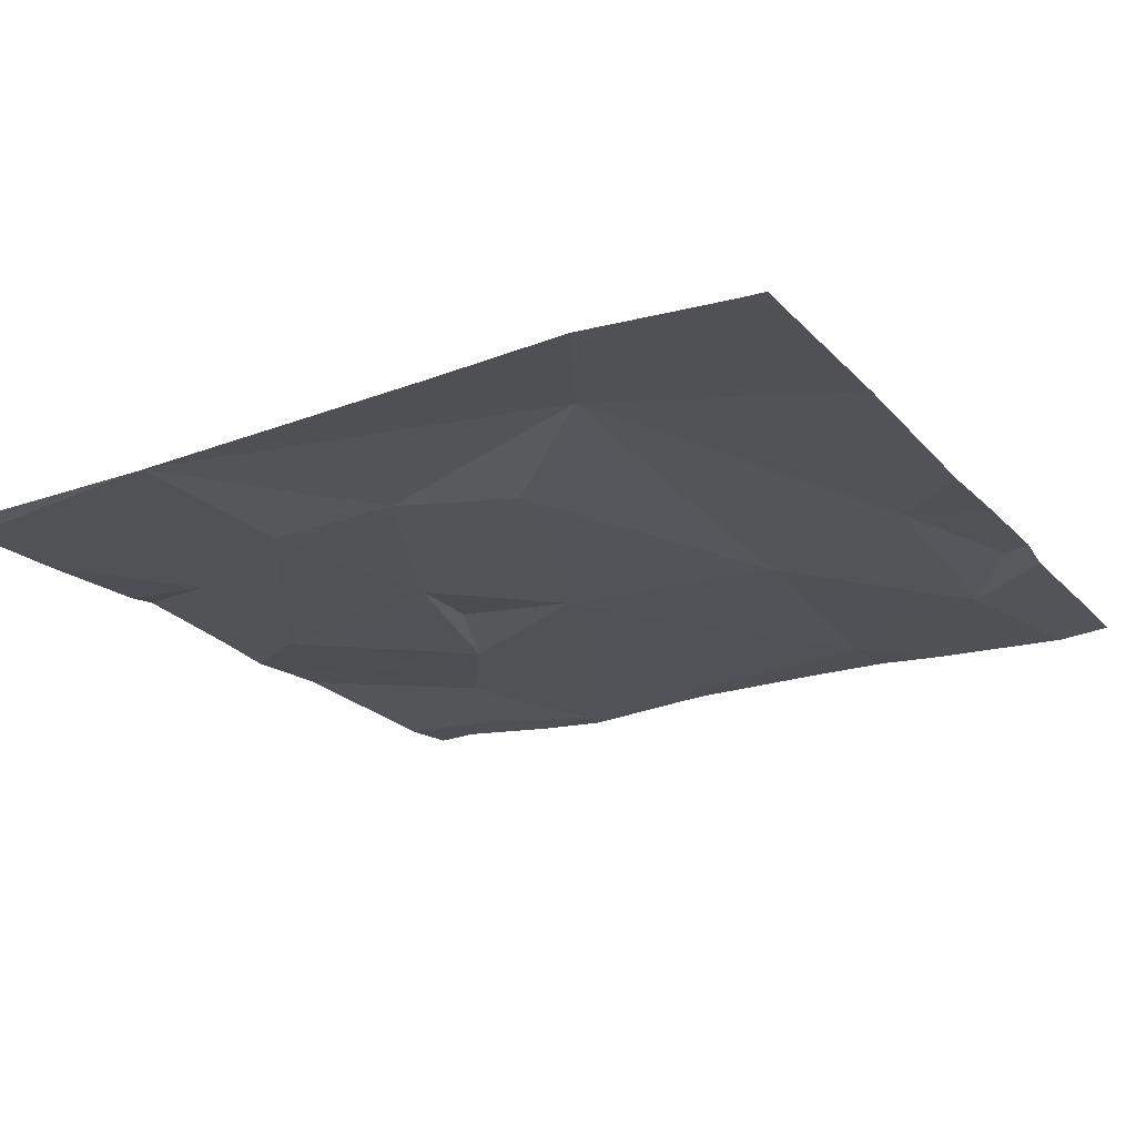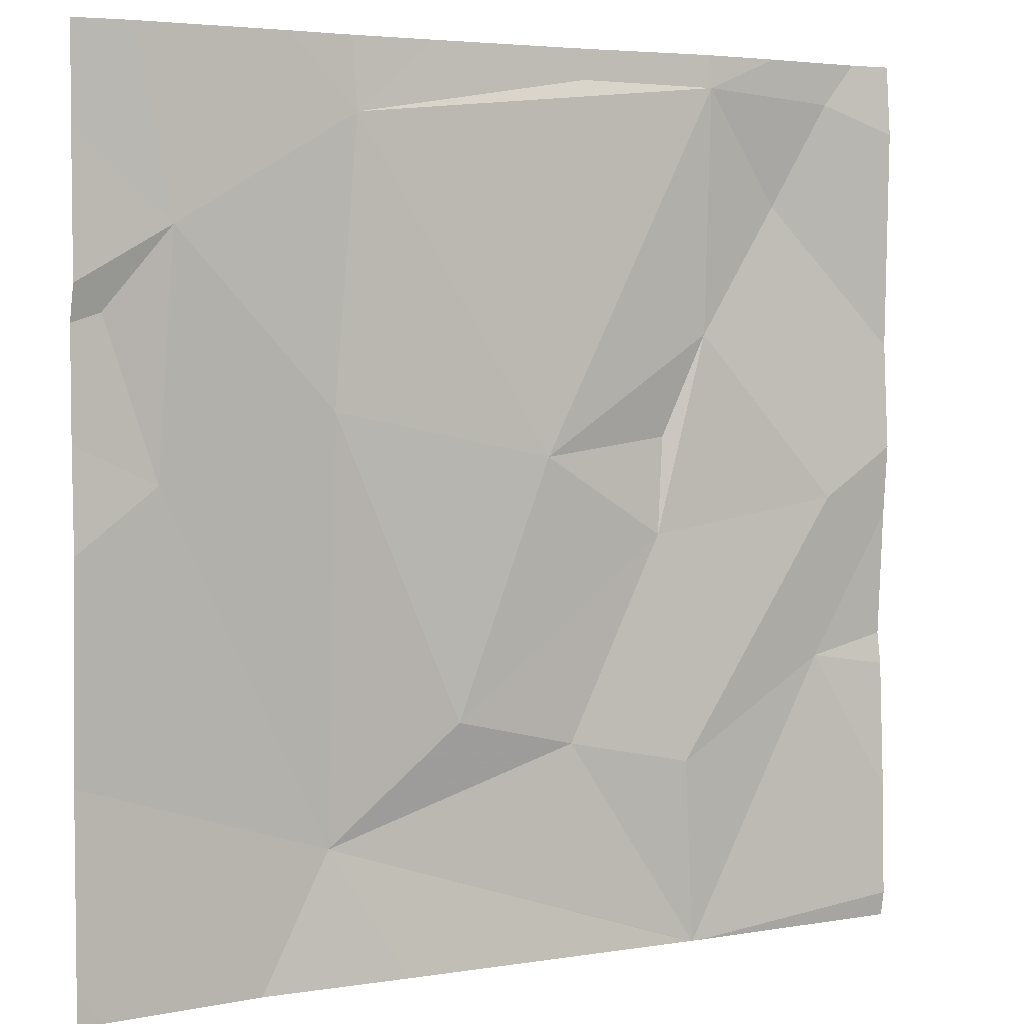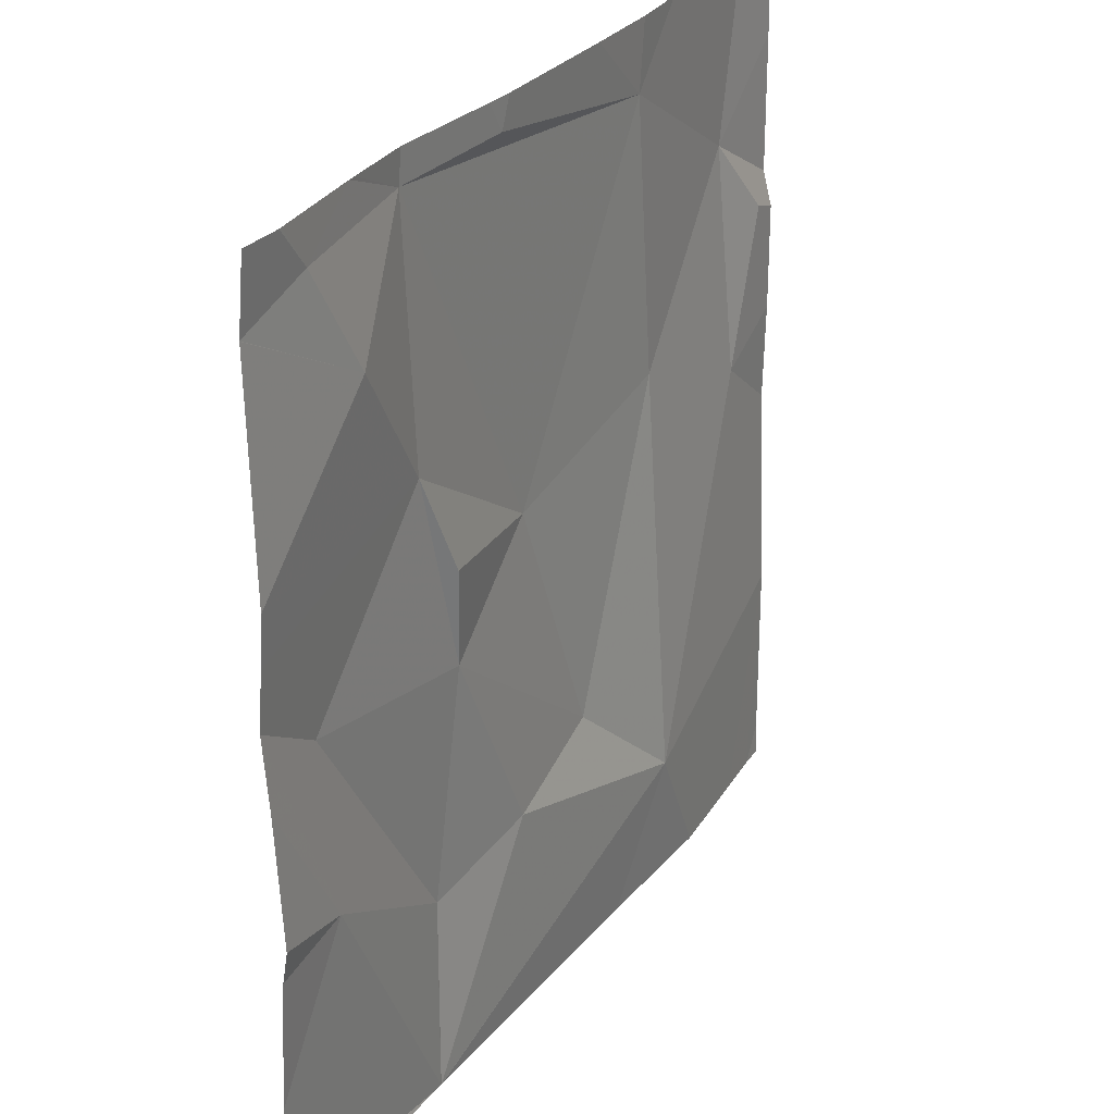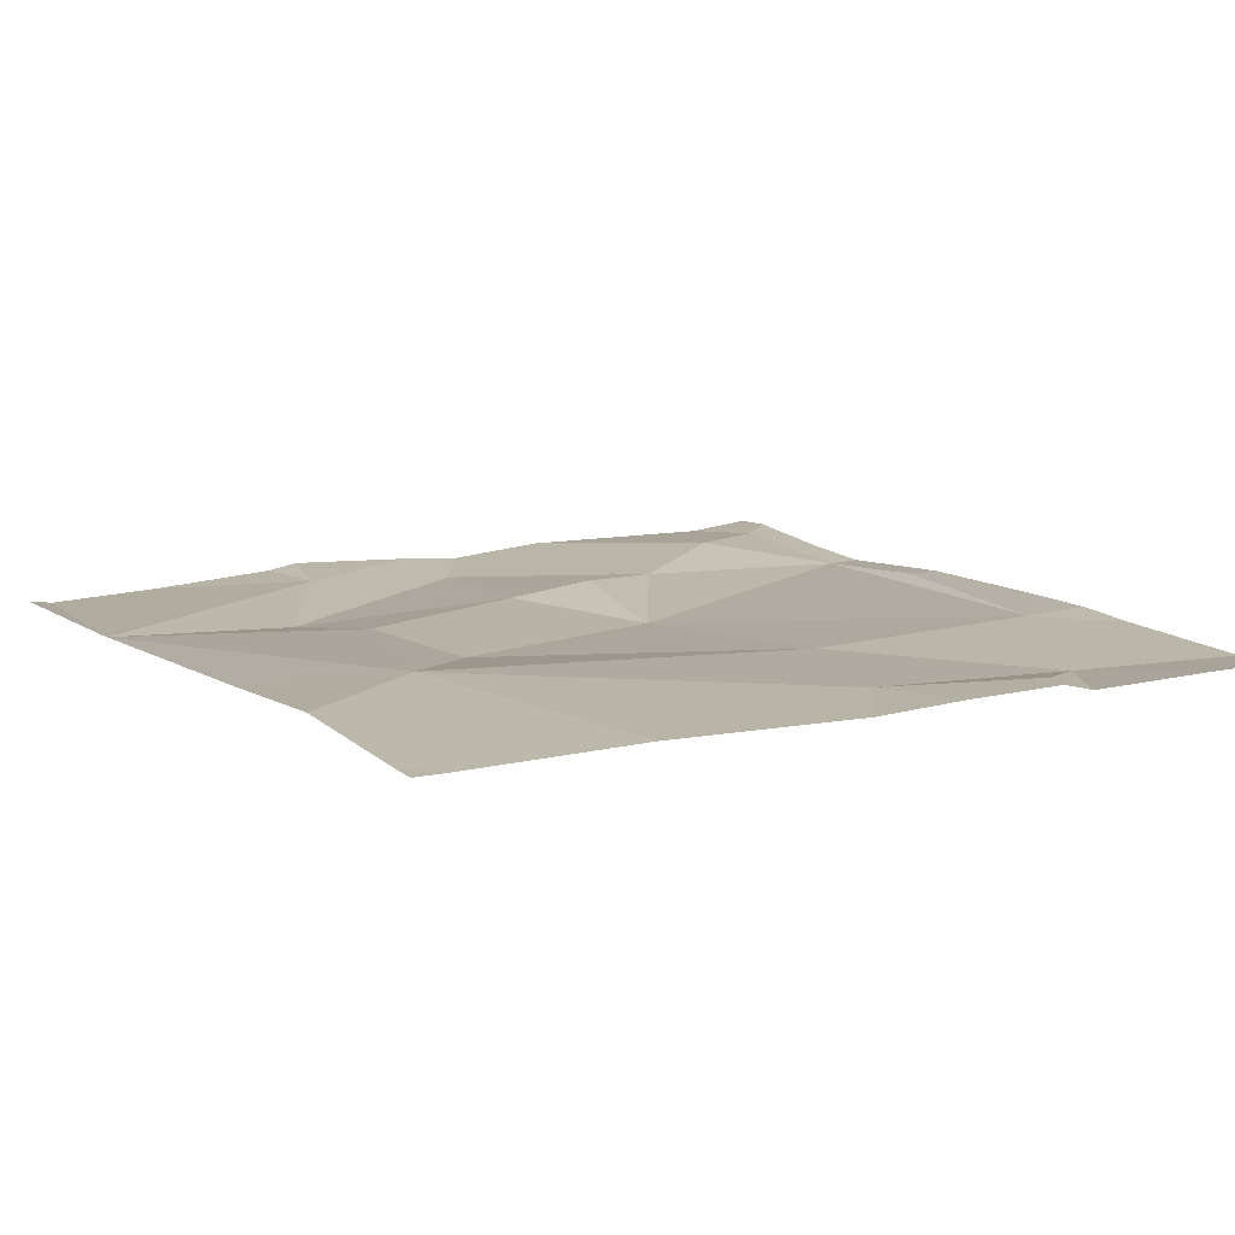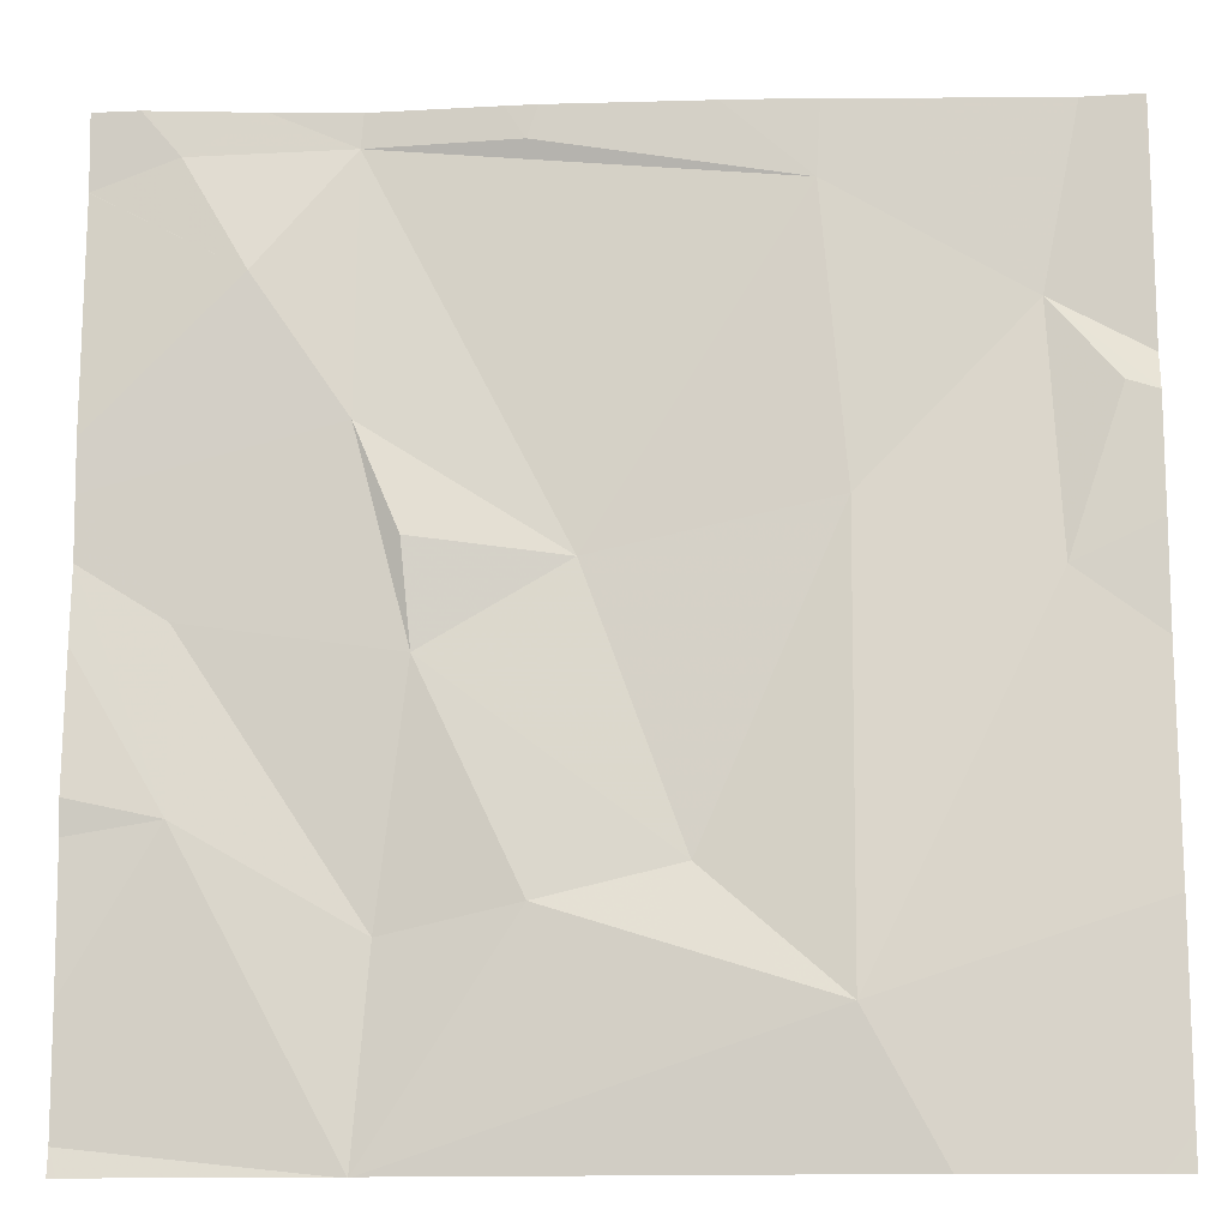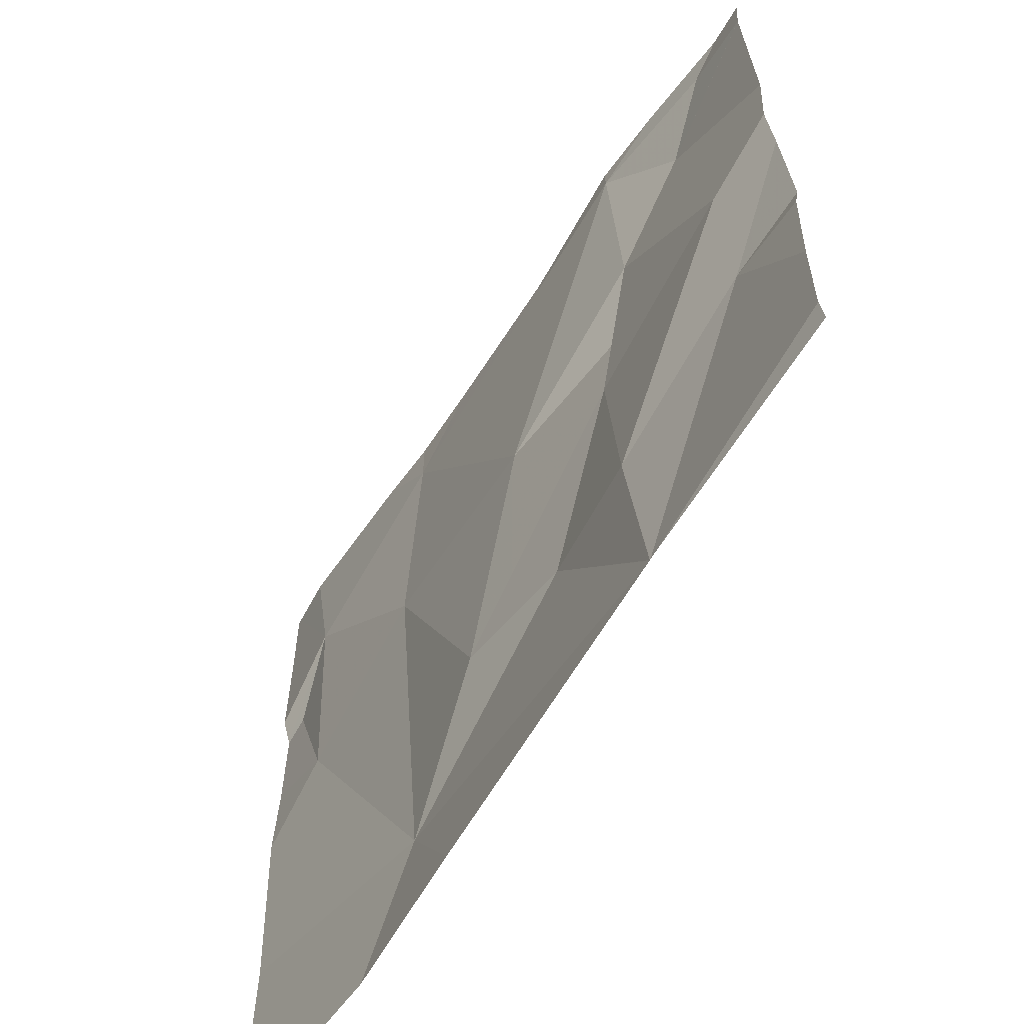
<metadata>
{"format":"obj","ext":"obj","renderer":"f3d","projection":"perspective","resolution":1024,"background":"white","views":[{"elev":-21.0,"azim":30.0,"up":"+Z"},{"elev":4.5,"azim":149.7,"up":"+Y"},{"elev":27.9,"azim":-62.0,"up":"+Y"},{"elev":11.9,"azim":59.0,"up":"+Z"},{"elev":-13.7,"azim":2.7,"up":"+Y"},{"elev":-63.8,"azim":-123.4,"up":"+Y"}]}
</metadata>
<code>
v -79.7 277.5 490.7
v -80.41 278.4 490.6
v -80.41 278.1 490.7
v -80.51 278.3 490.7
v -80.57 278.4 490.7
v -79.7 277.7 490.7
v -80.36 277.9 490.7
v -80.57 277.9 490.6
v -80.57 277.8 490.7
v -79.93 278.4 490.7
v -79.7 278.3 490.7
v -80.37 278 490.7
v -79.71 278.4 490.7
v -79.7 278.2 490.7
v -79.7 278.1 490.7
v -80.39 277.7 490.6
v -80.21 278 490.6
v -79.7 278.4 490.7
v -80.41 278.4 490.6
v -79.98 277.6 490.7
v -80.41 277.5 490.7
v -80.12 277.7 490.7
v -80.25 277.7 490.7
v -79.8 278.2 490.6
v -80 278.3 490.7
v -79.98 278.1 490.7
v -79.79 278 490.7
v -79.74 278.1 490.7
v -80.26 278.4 490.7
v -80.4 277.5 490.7
v -80.4 277.5 490.7
v -79.9 277.5 490.7
v -80.66 277.5 490.6
v -80.66 277.6 490.6
v -80.66 278.3 490.6
v -80.66 277.8 490.7
v -80.61 278.4 490.7
v -80.66 277.8 490.7
v -80.66 278.1 490.7
v -80.66 278.3 490.6
v -80.66 278.1 490.6
v -80.66 278 490.6
v -80.66 277.9 490.7
v -79.7 278 490.7
v -79.7 277.9 490.7
v -80.5 278.4 490.6
v -80.4 277.5 490.7
v -80.4 277.5 490.7
v -80.06 277.5 490.7
v -80.65 277.5 490.6
v -80.66 277.5 490.6
v -79.73 277.5 490.7
v -79.79 277.5 490.7
v -79.7 277.5 490.7
v -79.76 278.4 490.6
v -80 278.4 490.7
v -80.09 278.4 490.7
v -80.28 278.4 490.7
v -80.25 278.4 490.7
v -80.49 278.4 490.6
v -80.61 278.4 490.7
v -80.66 278.4 490.7
f 3 2 4
f 5 2 46
f 8 7 3
f 33 9 34
f 49 20 48
f 7 12 3
f 57 25 56
f 48 20 47
f 16 9 30
f 9 16 8
f 16 7 8
f 2 5 4
f 47 23 31
f 3 4 39
f 8 3 41
f 9 8 42
f 45 27 6
f 4 5 35
f 3 12 17
f 52 6 53
f 20 22 23
f 3 17 2
f 10 24 55
f 23 22 7
f 24 25 26
f 24 27 28
f 25 29 2
f 24 28 15
f 24 11 13
f 15 27 44
f 27 20 6
f 56 25 10
f 22 20 26
f 16 23 7
f 20 23 47
f 26 27 24
f 23 16 31
f 7 17 12
f 26 17 22
f 55 24 13
f 32 20 49
f 17 7 22
f 25 17 26
f 19 29 58
f 29 25 57
f 2 17 25
f 20 27 26
f 44 27 45
f 10 25 24
f 9 33 21
f 11 24 14
f 31 16 30
f 34 9 36
f 35 5 37
f 14 24 15
f 36 9 38
f 13 11 18
f 15 28 27
f 38 9 43
f 39 4 40
f 30 9 21
f 40 4 35
f 41 3 39
f 21 33 50
f 42 8 41
f 43 9 42
f 6 20 32
f 37 5 61
f 50 33 51
f 46 2 60
f 19 2 29
f 52 1 6
f 53 6 32
f 54 1 52
f 58 29 59
f 59 29 57
f 60 2 19
f 61 5 46
f 62 35 37

</code>
